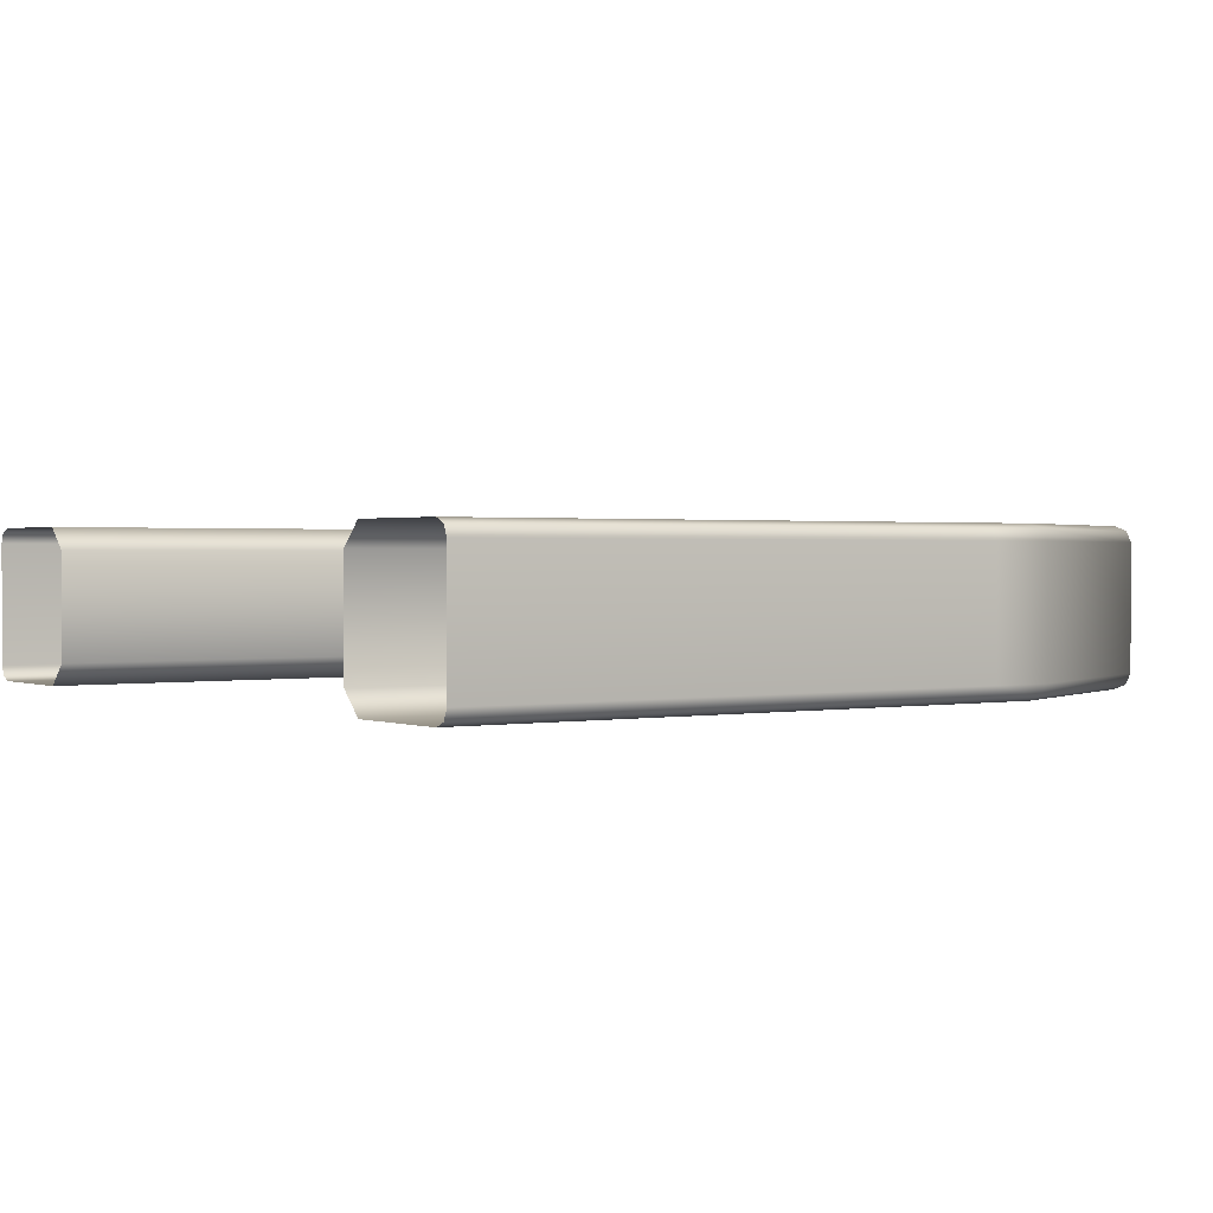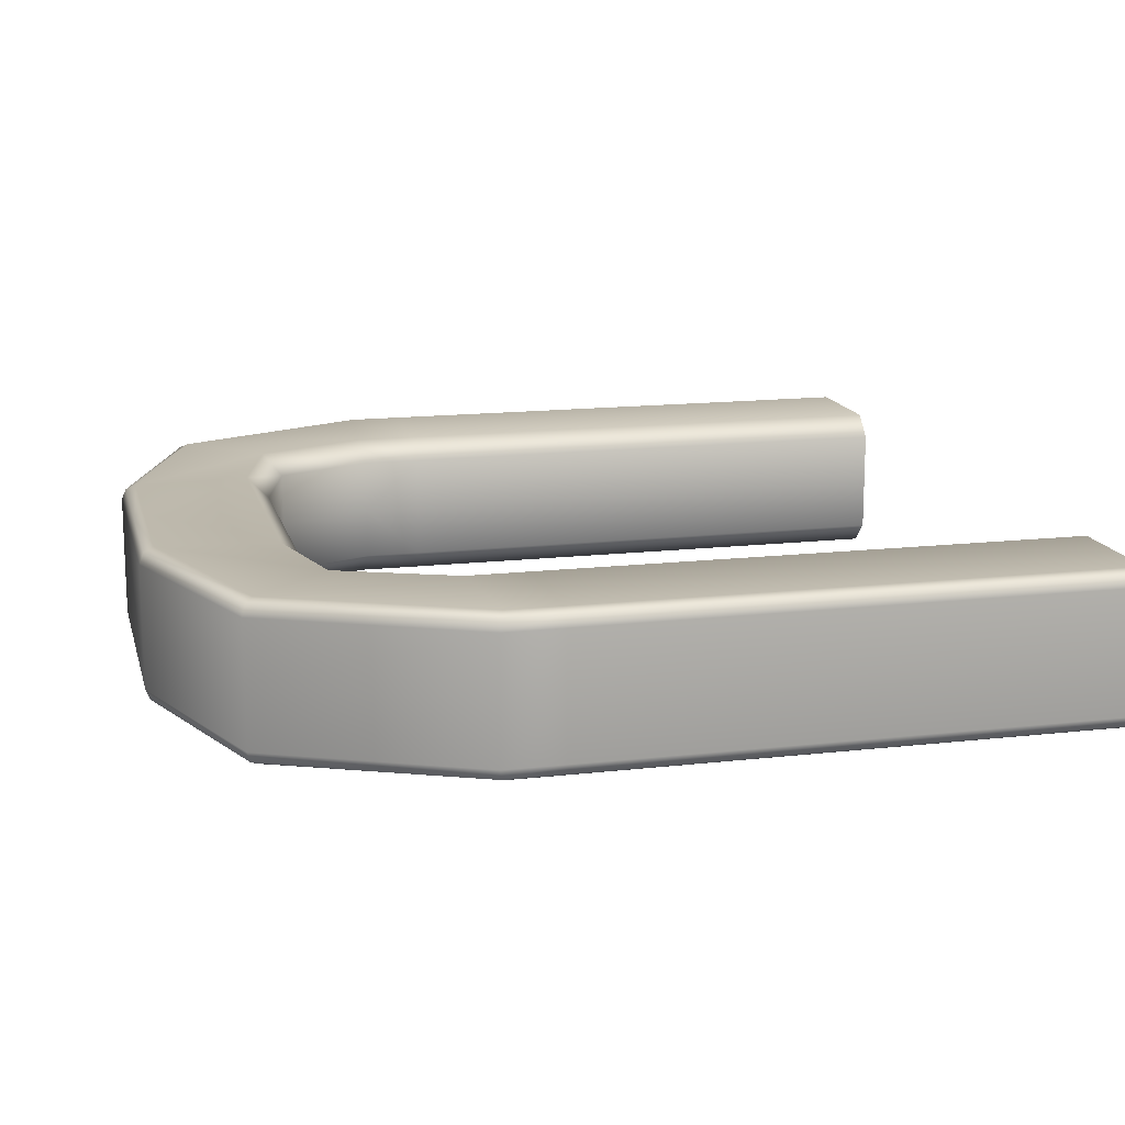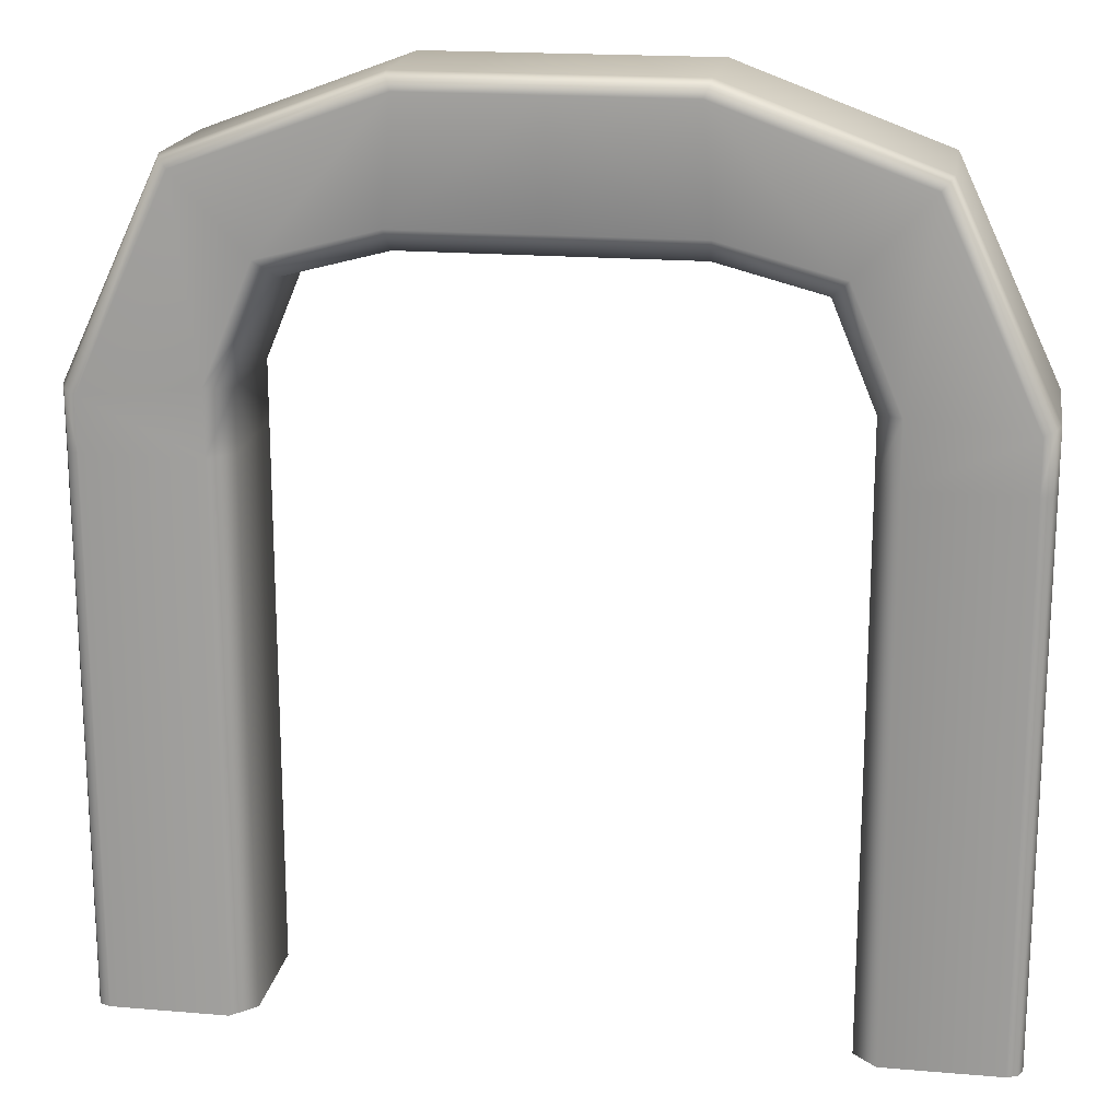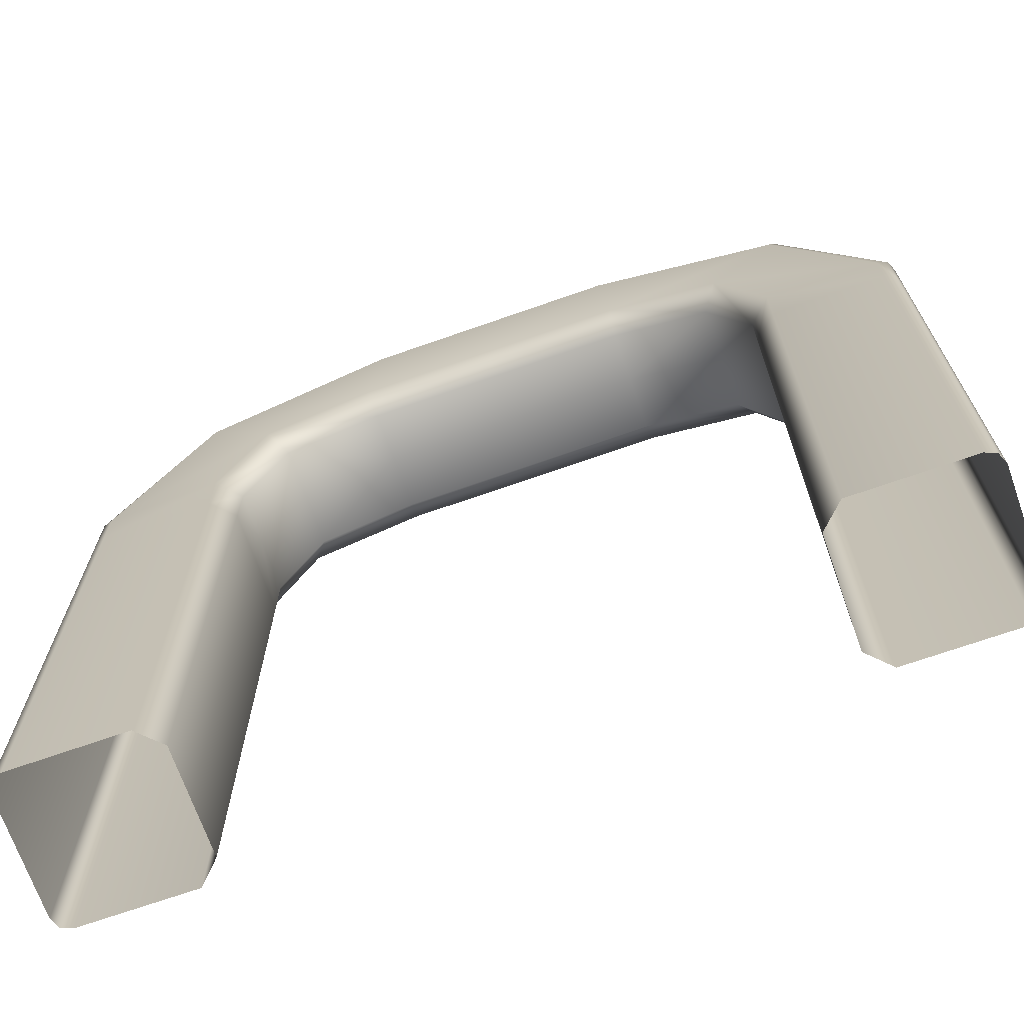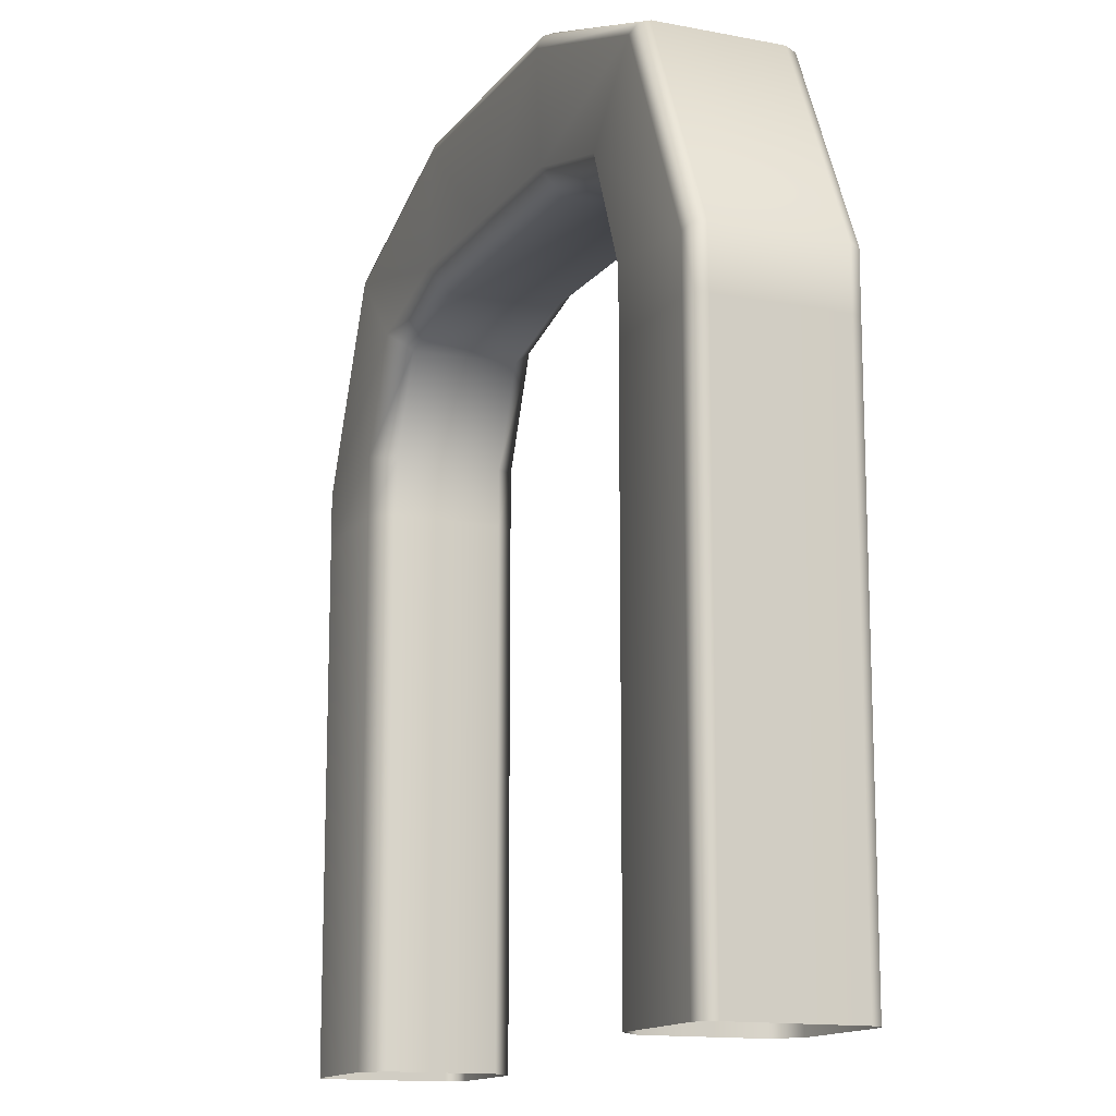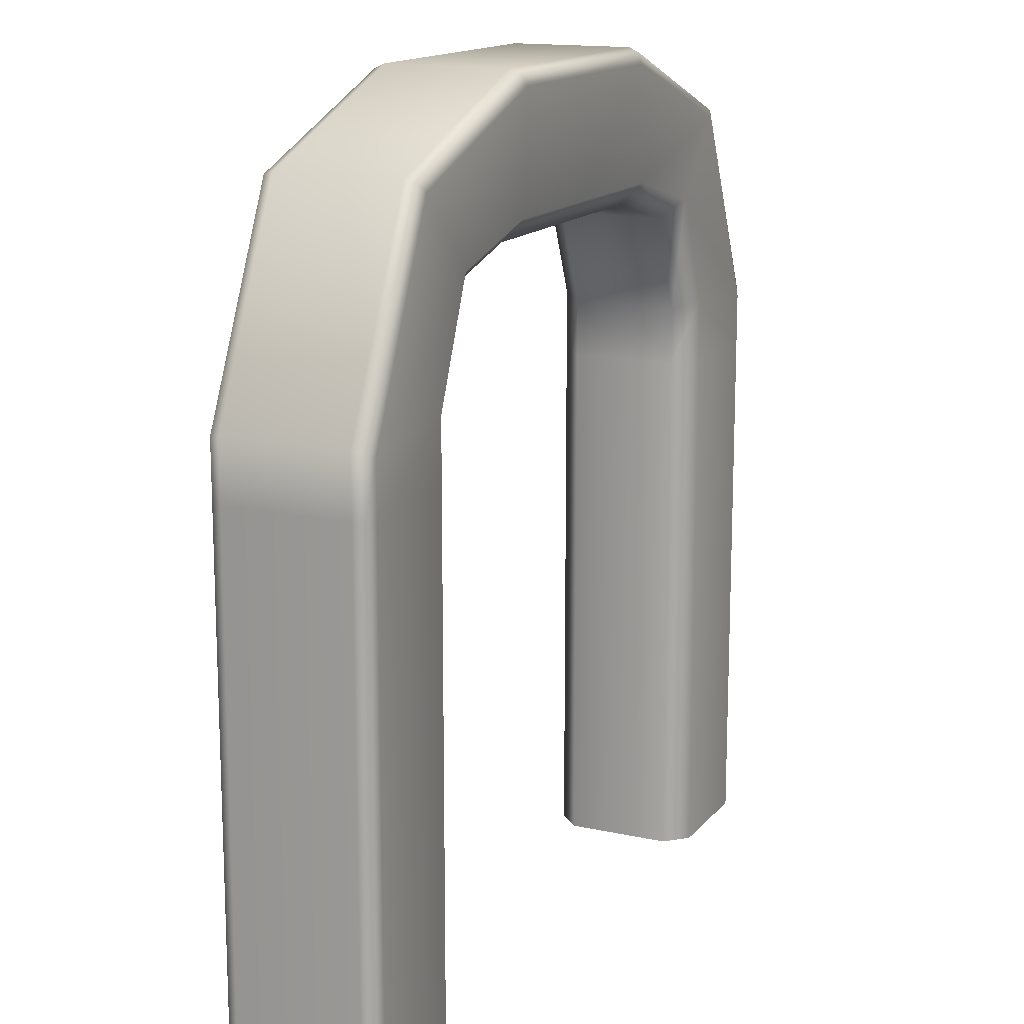
<metadata>
{"format":"obj","ext":"obj","renderer":"f3d","projection":"perspective","resolution":1024,"background":"white","views":[{"elev":1.1,"azim":55.2,"up":"+Z"},{"elev":15.0,"azim":-103.8,"up":"+Z"},{"elev":18.4,"azim":9.3,"up":"+Y"},{"elev":-69.9,"azim":-160.6,"up":"+Y"},{"elev":-13.9,"azim":-113.2,"up":"+Y"},{"elev":14.9,"azim":115.3,"up":"+Y"}]}
</metadata>
<code>
g default
v 12.54 -28.78 4.28
v 12.23 -28.78 5.037
v 11.47 -28.78 5.35
v 11.47 9.096 5.35
v 12.23 9.096 5.037
v 12.54 9.096 4.28
v 12.54 13.2 -4.28
v 12.23 13.06 -5.037
v 11.47 12.74 -5.35
v 12.54 9.096 -4.28
v 12.23 9.096 -5.037
v 11.47 9.096 -5.35
v 11.47 12.74 5.35
v 12.23 13.06 5.037
v 12.54 13.2 4.28
v 12.23 -28.78 -5.037
v 12.54 -28.78 -4.28
v 11.47 -28.78 -5.35
v -8.551 31.68 5.35
v -8.25 32.43 5.037
v -8.125 32.75 4.28
v -8.125 32.75 -4.28
v -8.25 32.43 -5.037
v -8.551 31.68 -5.35
v 5.008 26.8 5.35
v 5.538 27.35 5.037
v 5.757 27.57 4.28
v 5.757 27.57 -4.28
v 5.538 27.35 -5.037
v 5.008 26.8 -5.35
v -17.62 31.68 5.35
v -17.62 32.75 4.28
v -17.62 32.75 -4.28
v -17.62 31.68 -5.35
v -17.62 32.43 5.037
v -17.62 32.43 -5.037
v -47.79 -28.78 4.28
v -47.48 -28.78 5.037
v -46.72 -28.78 5.35
v -46.72 9.096 5.35
v -47.48 9.096 5.037
v -47.79 9.096 4.28
v -47.79 13.2 -4.28
v -47.48 13.06 -5.037
v -46.72 12.74 -5.35
v -47.79 9.096 -4.28
v -47.48 9.096 -5.037
v -46.72 9.096 -5.35
v -46.72 12.74 5.35
v -47.48 13.06 5.037
v -47.79 13.2 4.28
v -47.48 -28.78 -5.037
v -47.79 -28.78 -4.28
v -46.72 -28.78 -5.35
v -26.7 31.68 5.35
v -27 32.43 5.037
v -27.12 32.75 4.28
v -27.12 32.75 -4.28
v -27 32.43 -5.037
v -26.7 31.68 -5.35
v -40.25 26.8 5.35
v -40.78 27.35 5.037
v -41 27.57 4.28
v -41 27.57 -4.28
v -40.78 27.35 -5.037
v -40.25 26.8 -5.35
v 1.843 -28.78 -0.1198
v 1.843 9.096 -0.1198
v 1.843 13.2 -0.1198
v -1.071 20.19 -0.1198
v -8.125 22.05 -0.1198
v -17.62 22.05 -0.1198
v -27.12 22.05 -0.1198
v -34.17 20.19 -0.1198
v -37.09 13.2 -0.1198
v -37.09 9.096 -0.1198
v -37.09 -28.78 -0.1198
v 1.843 -28.78 3.781
v 3.412 -28.78 5.35
v 3.412 9.096 5.35
v 1.843 9.096 3.781
v 3.412 13.51 -5.35
v 1.843 13.2 -3.781
v 1.843 9.096 -3.781
v 3.412 9.096 -5.35
v 1.843 13.2 3.781
v 3.412 13.51 5.35
v 3.412 -28.78 -5.35
v 1.843 -28.78 -3.781
v 0.07834 21.51 5.35
v -1.071 20.19 3.781
v 0.07834 21.51 -5.35
v -1.071 20.19 -3.781
v -7.922 23.62 5.35
v -8.125 22.05 3.781
v -17.62 22.05 3.781
v -17.62 23.62 5.35
v -7.922 23.62 -5.35
v -8.125 22.05 -3.781
v -17.62 23.62 -5.35
v -17.62 22.05 -3.781
v -38.66 13.51 5.35
v -37.09 13.2 3.781
v -38.66 9.096 5.35
v -37.09 9.096 3.781
v -38.66 13.51 -5.35
v -37.09 13.2 -3.781
v -37.09 9.096 -3.781
v -38.66 9.096 -5.35
v -37.09 -28.78 3.781
v -38.66 -28.78 5.35
v -38.66 -28.78 -5.35
v -37.09 -28.78 -3.781
v -27.12 22.05 3.781
v -27.32 23.62 5.35
v -35.32 21.51 5.35
v -34.17 20.19 3.781
v -27.32 23.62 -5.35
v -27.12 22.05 -3.781
v -35.32 21.51 -5.35
v -34.17 20.19 -3.781
v 12.54 -28.78 -0.08569
v 12.54 9.096 -0.08569
v 12.54 13.2 -0.08569
v 5.757 27.57 -0.08569
v -8.125 32.75 -0.08569
v -17.62 32.75 -0.08569
v -27.12 32.75 -0.08569
v -41 27.57 -0.08569
v -47.79 13.2 -0.08569
v -47.79 9.096 -0.08569
v -47.79 -28.78 -0.08569
g pCube1
f 3 2 5 4
f 2 1 6 5
f 12 11 16 18
f 11 10 17 16
f 6 123 124 15
f 6 1 122 123
f 27 125 126 21
f 21 126 127 32
f 4 5 14 13
f 5 6 15 14
f 28 29 23 22
f 29 30 24 23
f 9 8 11 12
f 8 7 10 11
f 25 26 20 19
f 26 27 21 20
f 19 20 35 31
f 20 21 32 35
f 22 23 36 33
f 23 24 34 36
f 13 14 26 25
f 14 15 27 26
f 15 124 125 27
f 7 8 29 28
f 8 9 30 29
f 39 40 41 38
f 38 41 42 37
f 48 54 52 47
f 47 52 53 46
f 42 51 130 131
f 42 131 132 37
f 63 57 128 129
f 57 32 127 128
f 40 49 50 41
f 41 50 51 42
f 64 58 59 65
f 65 59 60 66
f 45 48 47 44
f 44 47 46 43
f 61 55 56 62
f 62 56 57 63
f 55 31 35 56
f 56 35 32 57
f 58 33 36 59
f 59 36 34 60
f 49 61 62 50
f 50 62 63 51
f 51 63 129 130
f 43 64 65 44
f 44 65 66 45
f 78 79 80 81
f 81 80 87 86
f 82 83 93 92
f 83 82 85 84
f 84 85 88 89
f 86 87 90 91
f 91 90 94 95
f 92 93 99 98
f 95 94 97 96
f 96 97 115 114
f 98 99 101 100
f 100 101 119 118
f 102 103 117 116
f 103 102 104 105
f 105 104 111 110
f 106 107 108 109
f 107 106 120 121
f 109 108 113 112
f 114 115 116 117
f 118 119 121 120
f 84 68 69 83
f 84 89 67 68
f 93 70 71 99
f 99 71 72 101
f 80 4 13 87
f 82 9 12 85
f 80 79 3 4
f 85 12 18 88
f 90 25 19 94
f 30 92 98 24
f 94 19 31 97
f 24 98 100 34
f 87 13 25 90
f 9 82 92 30
f 83 69 70 93
f 108 107 75 76
f 113 108 76 77
f 121 119 73 74
f 119 101 72 73
f 104 102 49 40
f 106 109 48 45
f 111 104 40 39
f 109 112 54 48
f 116 115 55 61
f 66 60 118 120
f 115 97 31 55
f 60 34 100 118
f 102 116 61 49
f 45 66 120 106
f 107 121 74 75
f 68 67 78 81
f 69 68 81 86
f 70 69 86 91
f 71 70 91 95
f 72 71 95 96
f 73 72 96 114
f 74 73 114 117
f 75 74 117 103
f 76 75 103 105
f 77 76 105 110
f 123 122 17 10
f 124 123 10 7
f 125 124 7 28
f 126 125 28 22
f 127 126 22 33
f 128 127 33 58
f 129 128 58 64
f 130 129 64 43
f 131 130 43 46
f 132 131 46 53

</code>
